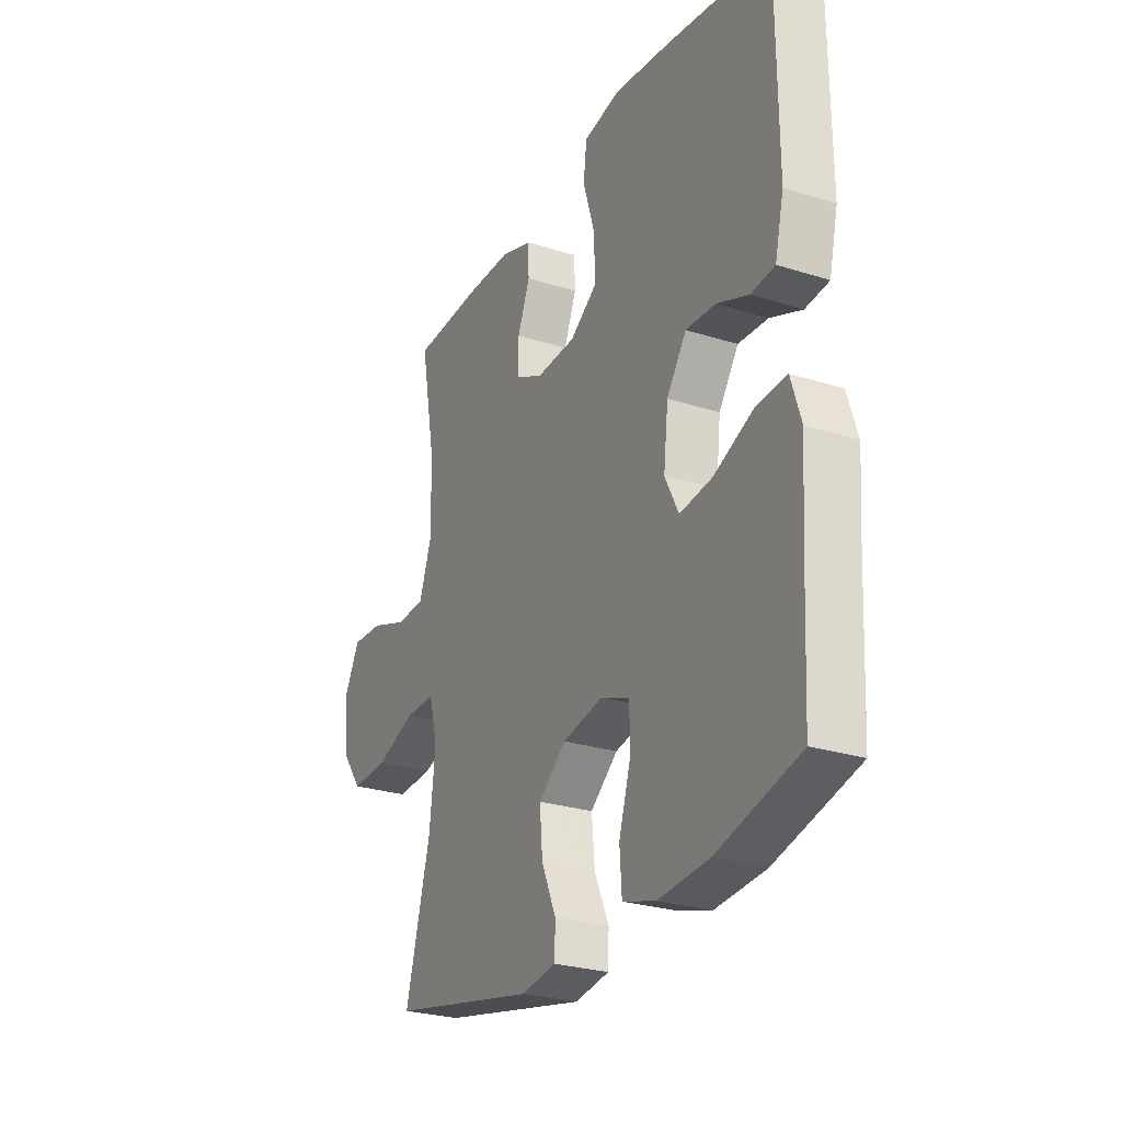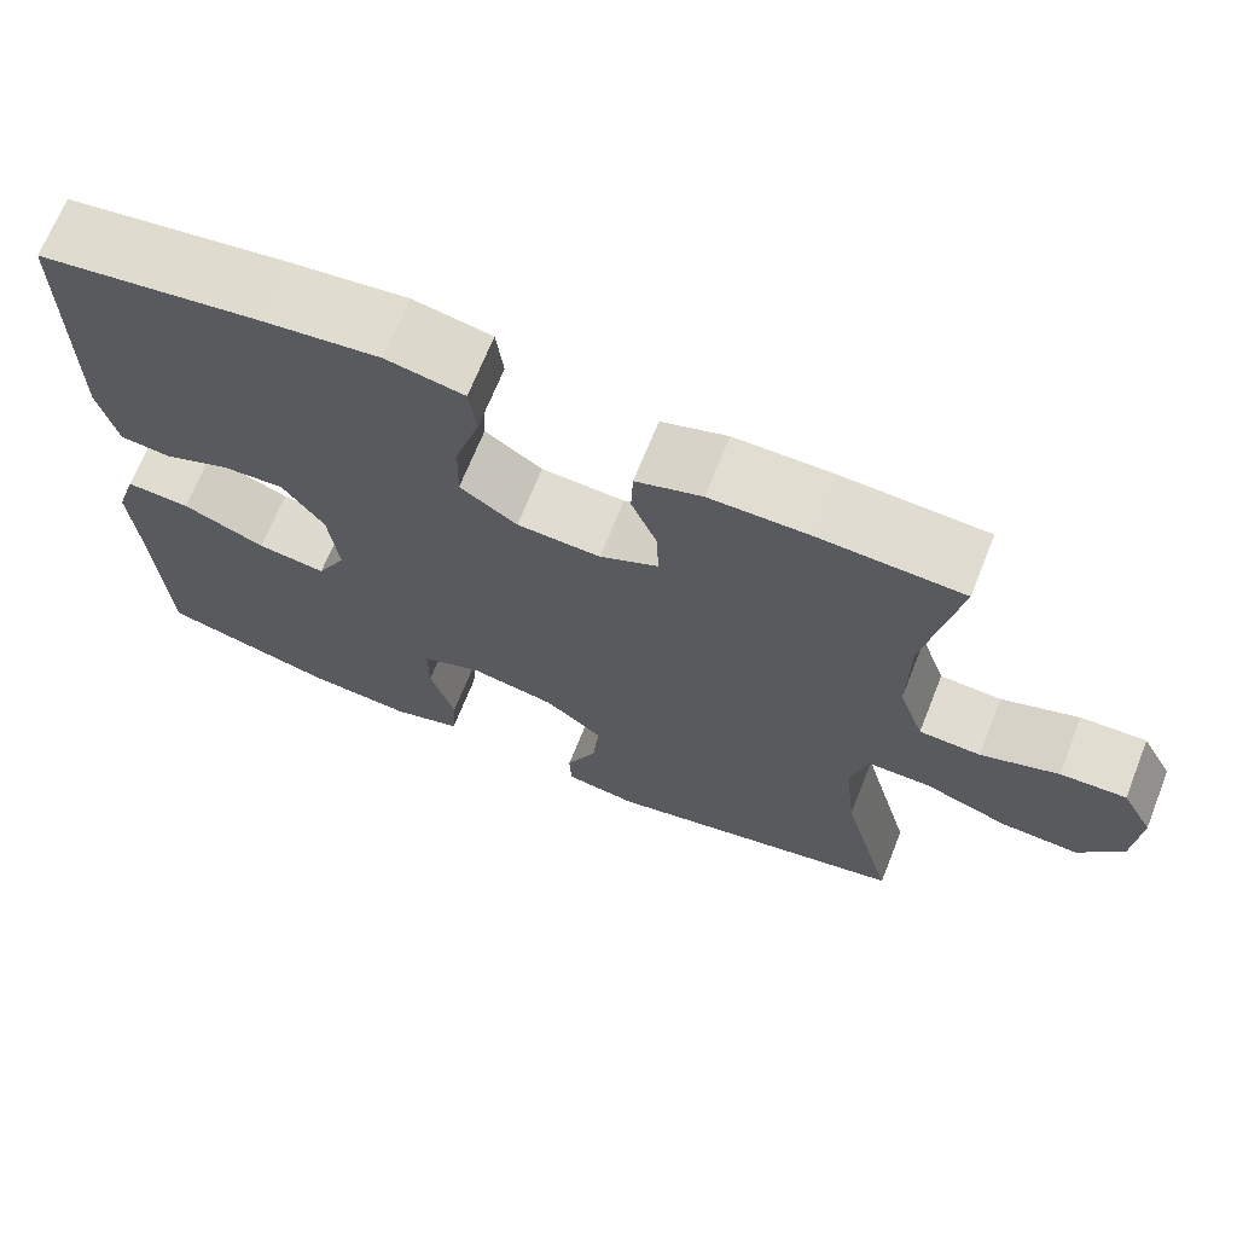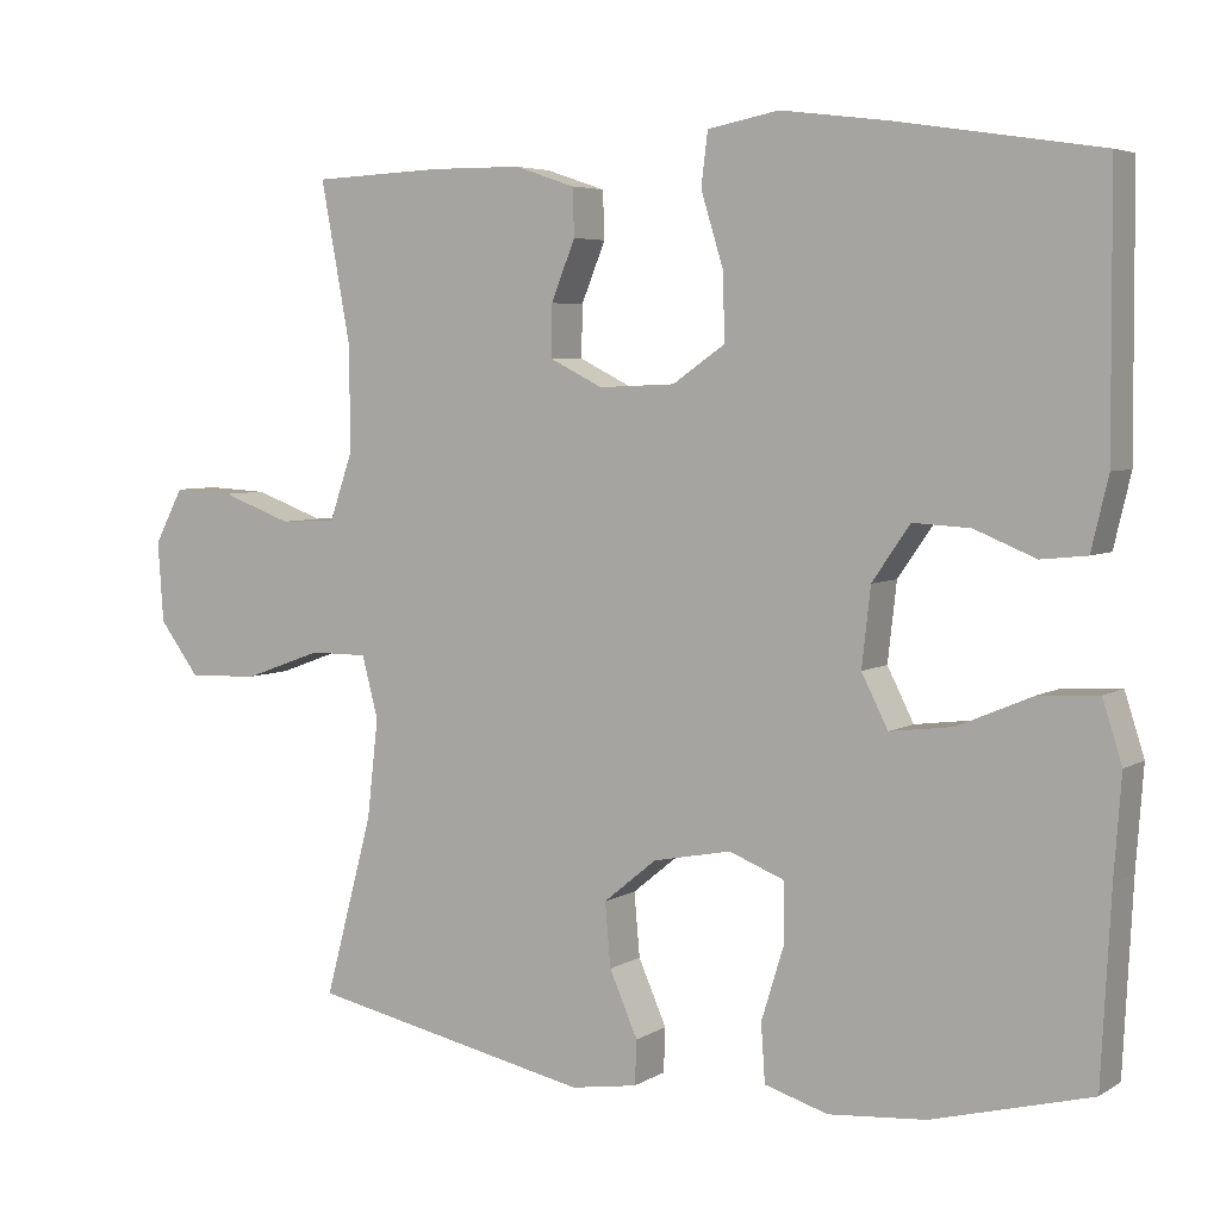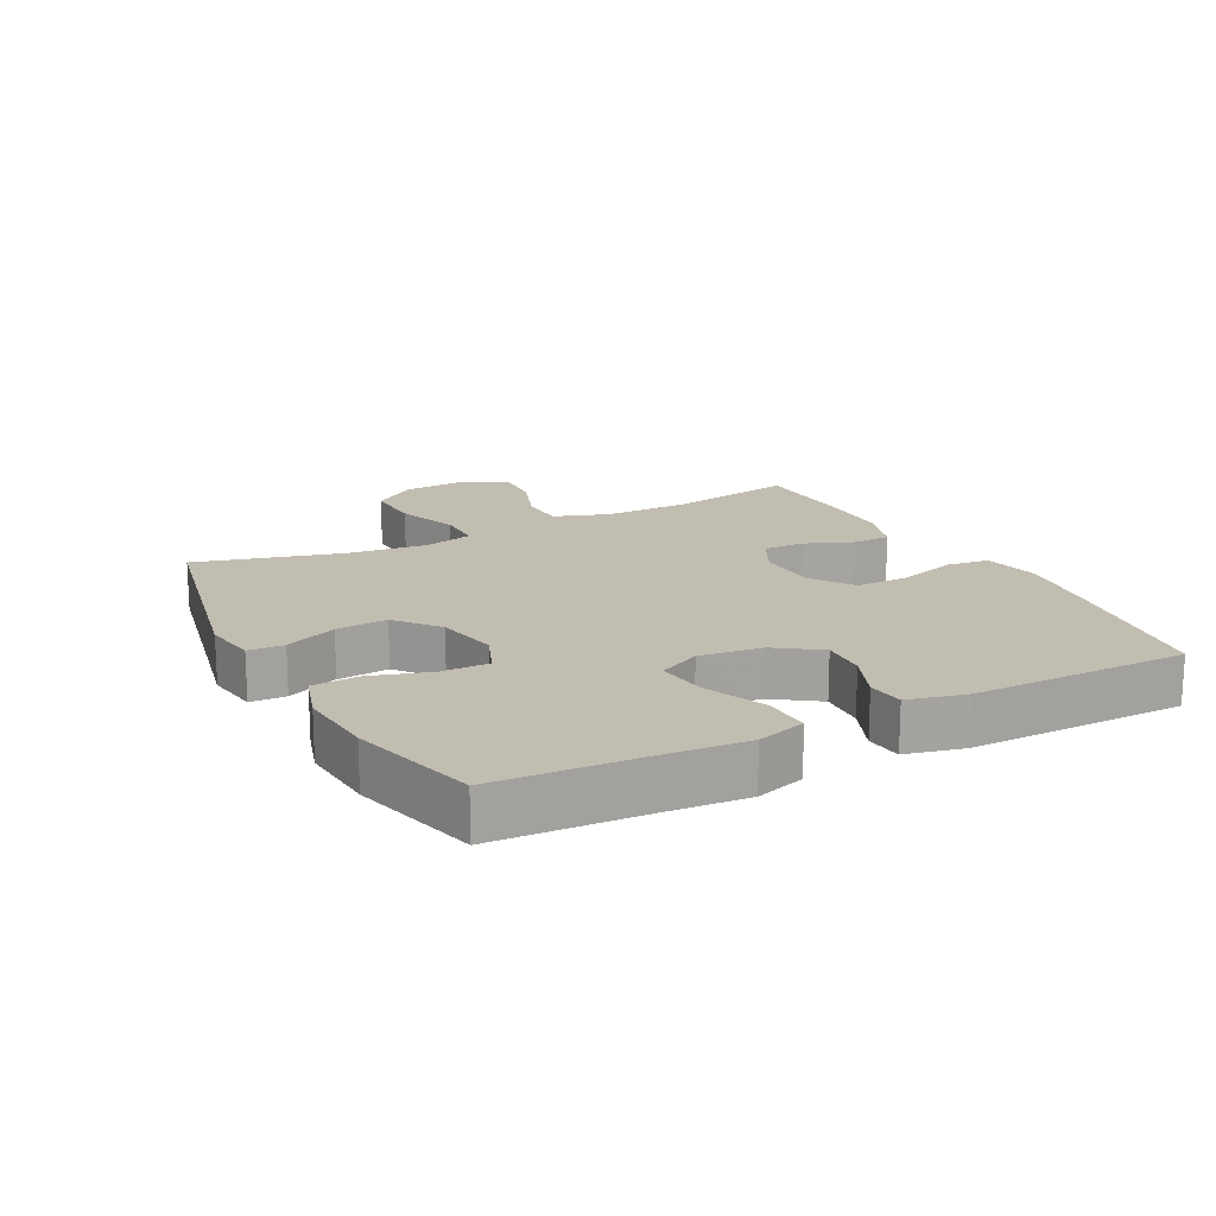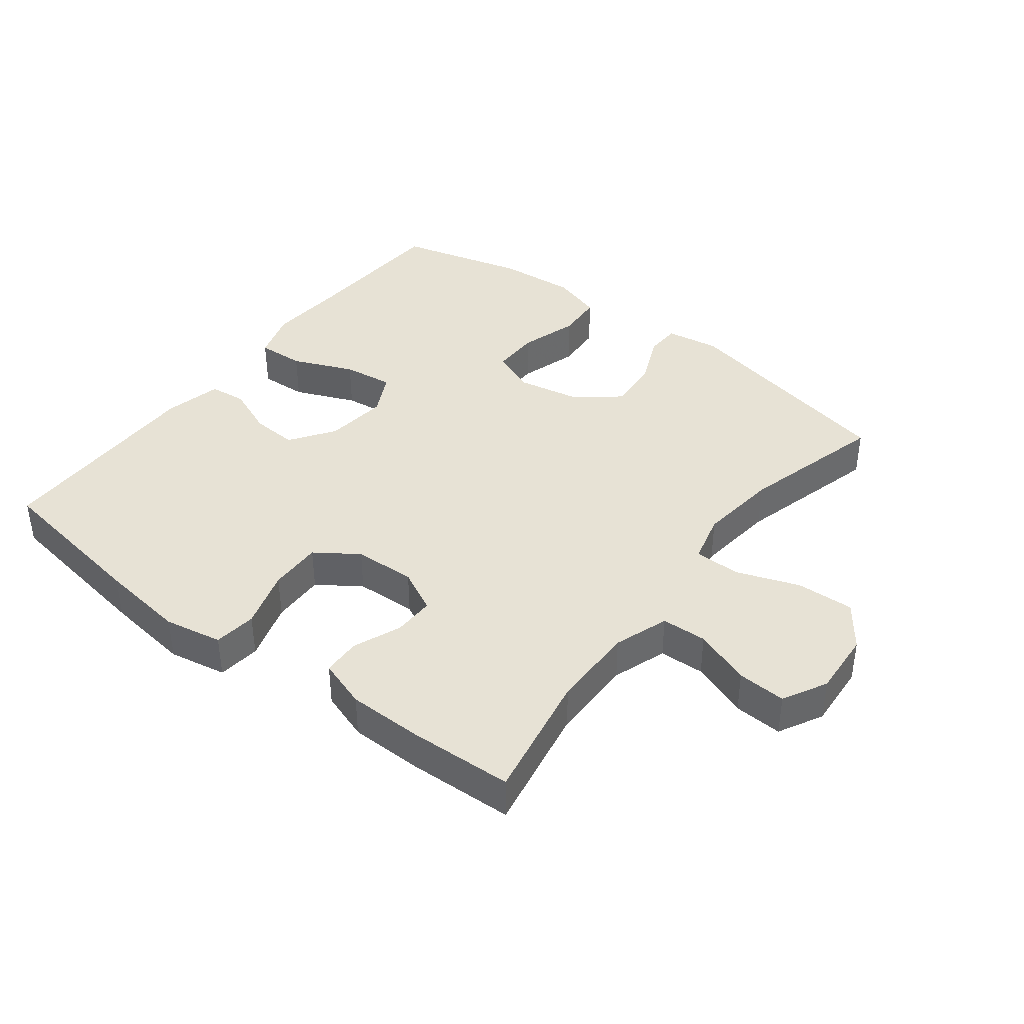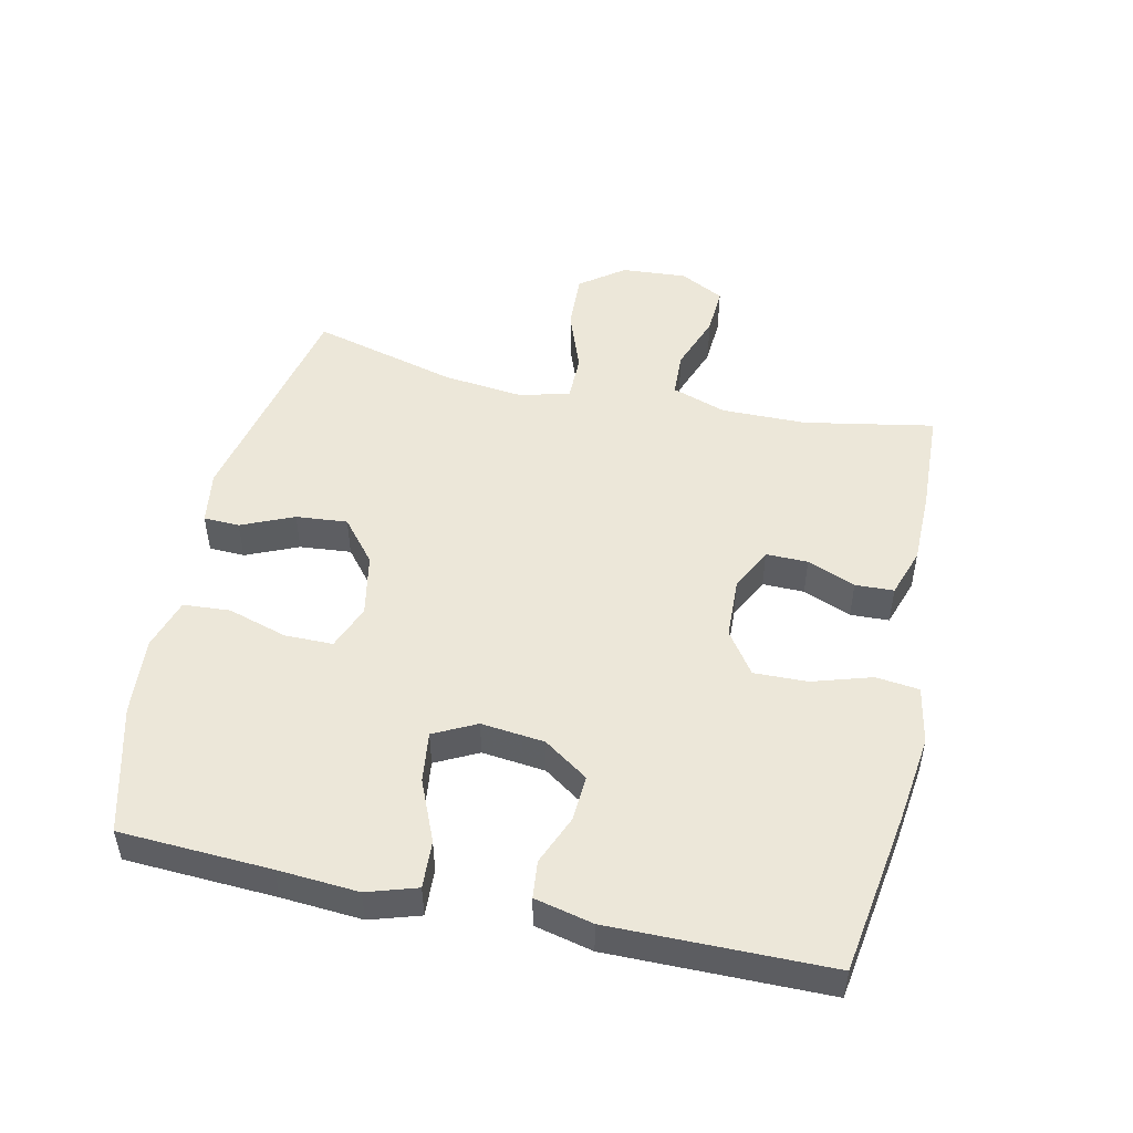
<metadata>
{"format":"obj","ext":"obj","renderer":"f3d","projection":"perspective","resolution":1024,"background":"white","views":[{"elev":-26.6,"azim":-116.4,"up":"+Z"},{"elev":68.9,"azim":21.8,"up":"+Z"},{"elev":5.0,"azim":-150.3,"up":"+Z"},{"elev":17.0,"azim":-117.4,"up":"+Y"},{"elev":40.1,"azim":37.6,"up":"+Y"},{"elev":49.6,"azim":-77.6,"up":"+Y"}]}
</metadata>
<code>
v 0.5 0.07 0.5
v 0.463 0.07 0.301
v 0.462 0.07 0.171
v 0.491 0.07 0.087
v 0.561 0.07 0.084
v 0.649 0.07 0.116
v 0.724 0.07 0.12
v 0.76 0.07 0.052
v 0.753 0.07 -0.048
v 0.703 0.07 -0.115
v 0.614 0.07 -0.111
v 0.518 0.07 -0.076
v 0.446 0.07 -0.076
v 0.426 0.07 -0.153
v 0.44 0.07 -0.276
v 0.5 0.07 -0.5
v 0.149 0.07 -0.574
v 0.066 0.07 -0.561
v 0.064 0.07 -0.506
v 0.099 0.07 -0.426
v 0.106 0.07 -0.347
v 0.04 0.07 -0.293
v -0.057 0.07 -0.274
v -0.126 0.07 -0.301
v -0.126 0.07 -0.375
v -0.098 0.07 -0.466
v -0.103 0.07 -0.538
v -0.182 0.07 -0.562
v -0.303 0.07 -0.552
v -0.5 0.07 -0.5
v -0.512 0.07 -0.269
v -0.521 0.07 -0.146
v -0.497 0.07 -0.07
v -0.424 0.07 -0.074
v -0.33 0.07 -0.114
v -0.252 0.07 -0.124
v -0.219 0.07 -0.059
v -0.23 0.07 0.038
v -0.277 0.07 0.106
v -0.348 0.07 0.102
v -0.424 0.07 0.071
v -0.481 0.07 0.077
v -0.502 0.07 0.166
v -0.5 0.07 0.5
v -0.248 0.07 0.539
v -0.115 0.07 0.556
v -0.026 0.07 0.539
v -0.018 0.07 0.473
v -0.046 0.07 0.382
v -0.048 0.07 0.3
v 0.017 0.07 0.255
v 0.112 0.07 0.251
v 0.178 0.07 0.284
v 0.177 0.07 0.348
v 0.147 0.07 0.422
v 0.149 0.07 0.481
v 0.224 0.07 0.506
v 0.338 0.07 0.507
v 0.5 0 0.5
v 0.463 0 0.301
v 0.462 0 0.171
v 0.491 0 0.087
v 0.561 0 0.084
v 0.649 0 0.116
v 0.724 0 0.12
v 0.76 0 0.052
v 0.753 0 -0.048
v 0.703 0 -0.115
v 0.614 0 -0.111
v 0.518 0 -0.076
v 0.446 0 -0.076
v 0.426 0 -0.153
v 0.44 0 -0.276
v 0.5 0 -0.5
v 0.149 0 -0.574
v 0.066 0 -0.561
v 0.064 0 -0.506
v 0.099 0 -0.426
v 0.106 0 -0.347
v 0.04 0 -0.293
v -0.057 0 -0.274
v -0.126 0 -0.301
v -0.126 0 -0.375
v -0.098 0 -0.466
v -0.103 0 -0.538
v -0.182 0 -0.562
v -0.303 0 -0.552
v -0.5 0 -0.5
v -0.512 0 -0.269
v -0.521 0 -0.146
v -0.497 0 -0.07
v -0.424 0 -0.074
v -0.33 0 -0.114
v -0.252 0 -0.124
v -0.219 0 -0.059
v -0.23 0 0.038
v -0.277 0 0.106
v -0.348 0 0.102
v -0.424 0 0.071
v -0.481 0 0.077
v -0.502 0 0.166
v -0.5 0 0.5
v -0.248 0 0.539
v -0.115 0 0.556
v -0.026 0 0.539
v -0.018 0 0.473
v -0.046 0 0.382
v -0.048 0 0.3
v 0.017 0 0.255
v 0.112 0 0.251
v 0.178 0 0.284
v 0.177 0 0.348
v 0.147 0 0.422
v 0.149 0 0.481
v 0.224 0 0.506
v 0.338 0 0.507
f 58 1 2
f 57 58 2
f 56 57 2
f 55 56 2
f 54 55 2
f 53 54 2 3
f 52 53 3 4
f 51 52 4
f 47 48 49
f 46 47 49
f 45 46 49
f 44 45 49
f 43 44 49
f 42 43 49
f 41 42 49
f 40 41 49
f 39 40 49 50
f 38 39 50 51
f 33 34 35
f 32 33 35
f 31 32 35
f 31 35 36
f 30 31 36
f 29 30 36
f 28 29 36
f 27 28 36
f 26 27 36
f 25 26 36
f 24 25 36 37
f 18 19 20
f 17 18 20
f 16 17 20
f 15 16 20
f 14 15 20 21
f 13 14 21 22
f 10 11 12
f 9 10 12
f 8 9 12
f 7 8 12
f 6 7 12
f 5 6 12
f 4 5 12 13
f 51 4 13
f 38 51 13
f 37 38 13
f 24 37 13
f 23 24 13
f 13 22 23
f 60 59 116
f 60 116 115
f 60 115 114
f 60 114 113
f 60 113 112
f 61 60 112 111
f 62 61 111 110
f 62 110 109
f 107 106 105
f 107 105 104
f 107 104 103
f 107 103 102
f 107 102 101
f 107 101 100
f 107 100 99
f 107 99 98
f 108 107 98 97
f 109 108 97 96
f 93 92 91
f 93 91 90
f 93 90 89
f 94 93 89
f 94 89 88
f 94 88 87
f 94 87 86
f 94 86 85
f 94 85 84
f 94 84 83
f 95 94 83 82
f 78 77 76
f 78 76 75
f 78 75 74
f 78 74 73
f 79 78 73 72
f 80 79 72 71
f 70 69 68
f 70 68 67
f 70 67 66
f 70 66 65
f 70 65 64
f 70 64 63
f 71 70 63 62
f 71 62 109
f 71 109 96
f 71 96 95
f 71 95 82
f 71 82 81
f 81 80 71
f 1 59 60 2
f 2 60 61 3
f 3 61 62 4
f 4 62 63 5
f 5 63 64 6
f 6 64 65 7
f 7 65 66 8
f 8 66 67 9
f 9 67 68 10
f 10 68 69 11
f 11 69 70 12
f 12 70 71 13
f 13 71 72 14
f 14 72 73 15
f 15 73 74 16
f 16 74 75 17
f 17 75 76 18
f 18 76 77 19
f 19 77 78 20
f 20 78 79 21
f 21 79 80 22
f 22 80 81 23
f 23 81 82 24
f 24 82 83 25
f 25 83 84 26
f 26 84 85 27
f 27 85 86 28
f 28 86 87 29
f 29 87 88 30
f 30 88 89 31
f 31 89 90 32
f 32 90 91 33
f 33 91 92 34
f 34 92 93 35
f 35 93 94 36
f 36 94 95 37
f 37 95 96 38
f 38 96 97 39
f 39 97 98 40
f 40 98 99 41
f 41 99 100 42
f 42 100 101 43
f 43 101 102 44
f 44 102 103 45
f 45 103 104 46
f 46 104 105 47
f 47 105 106 48
f 48 106 107 49
f 49 107 108 50
f 50 108 109 51
f 51 109 110 52
f 52 110 111 53
f 53 111 112 54
f 54 112 113 55
f 55 113 114 56
f 56 114 115 57
f 57 115 116 58
f 58 116 59 1

</code>
